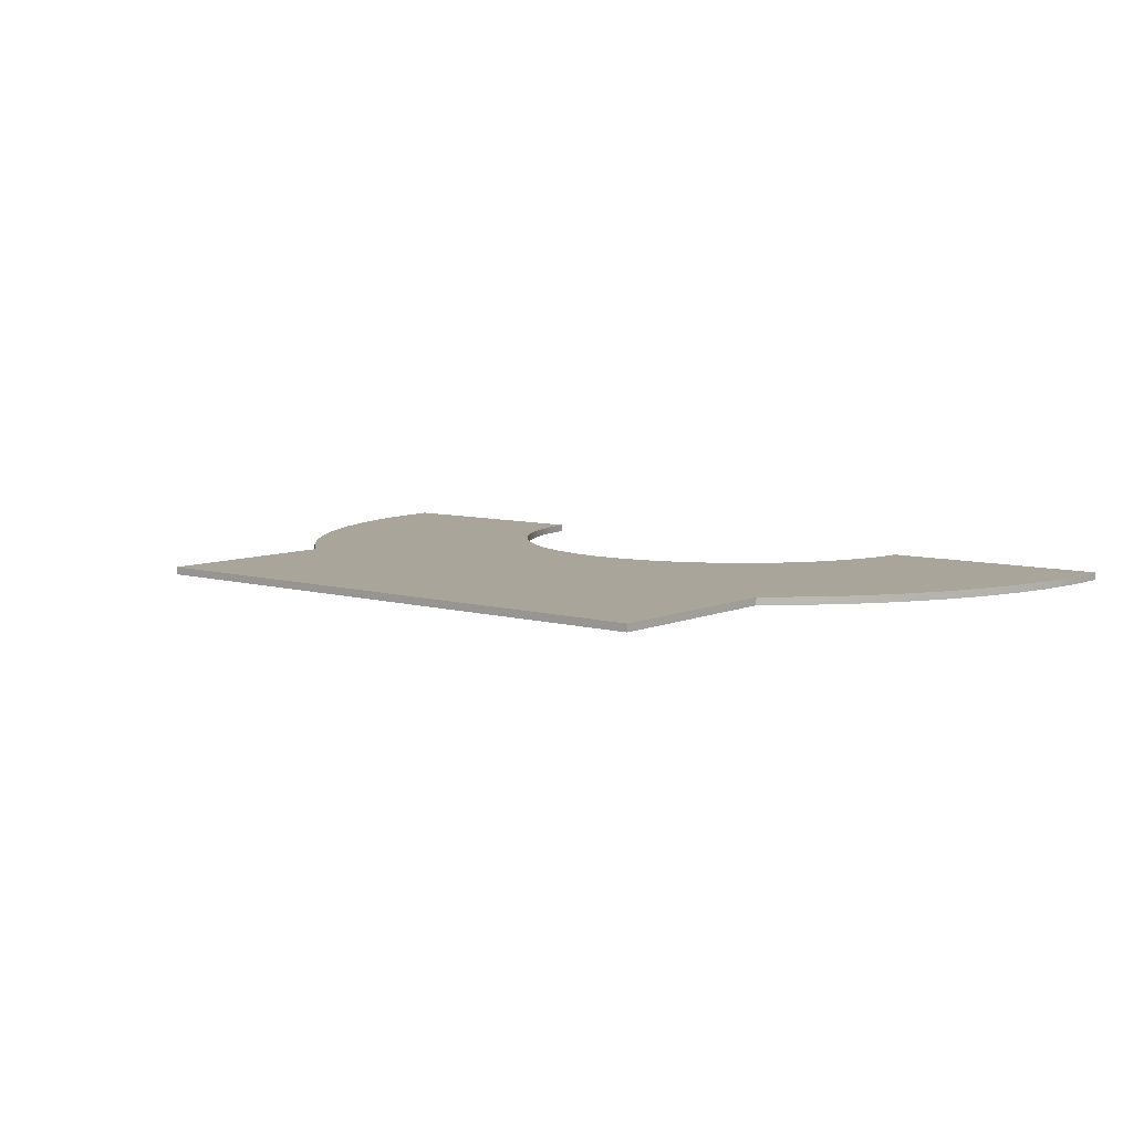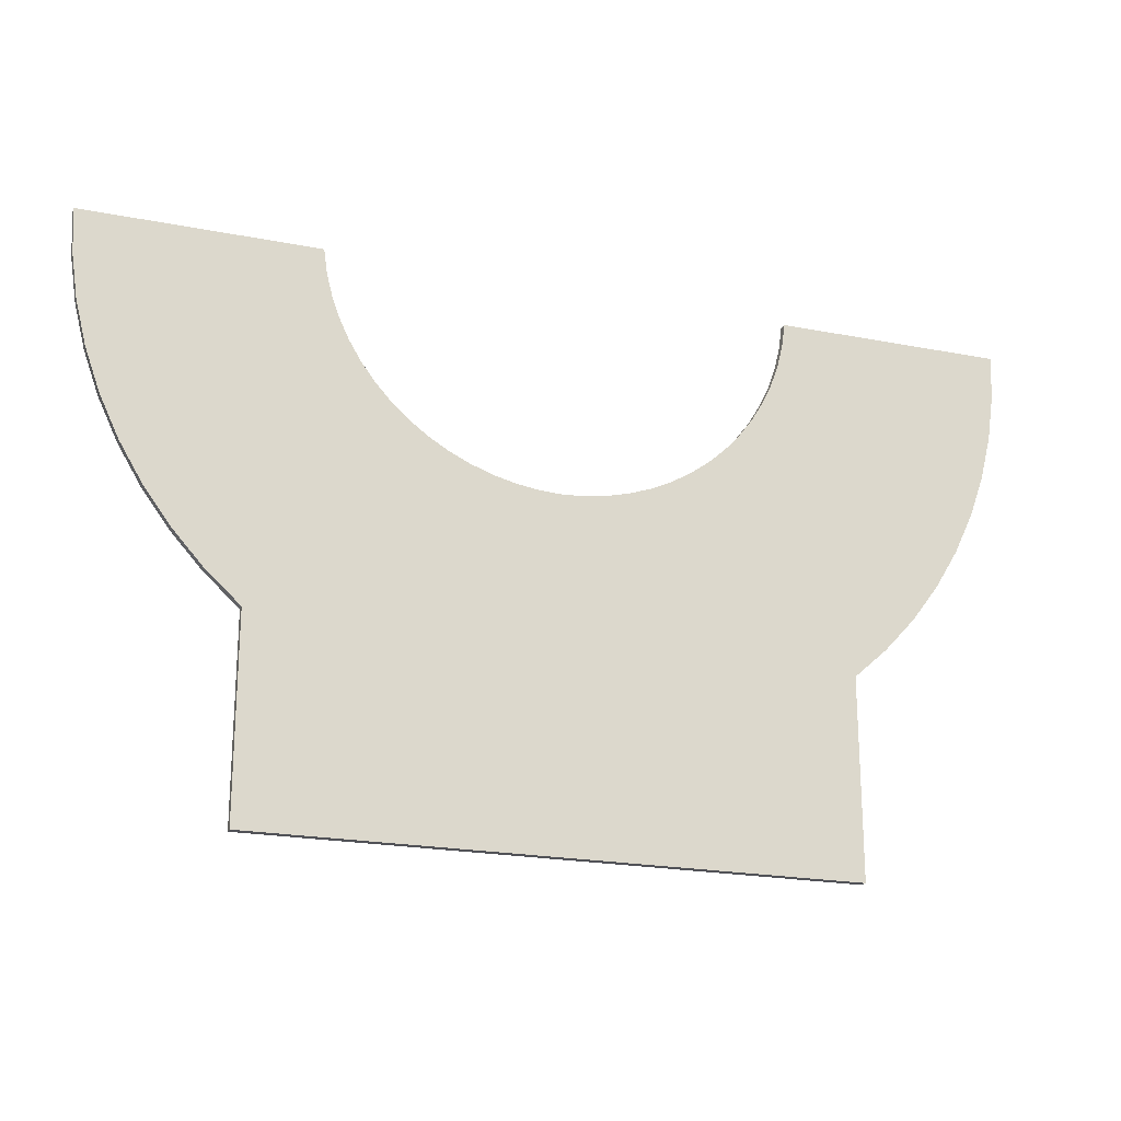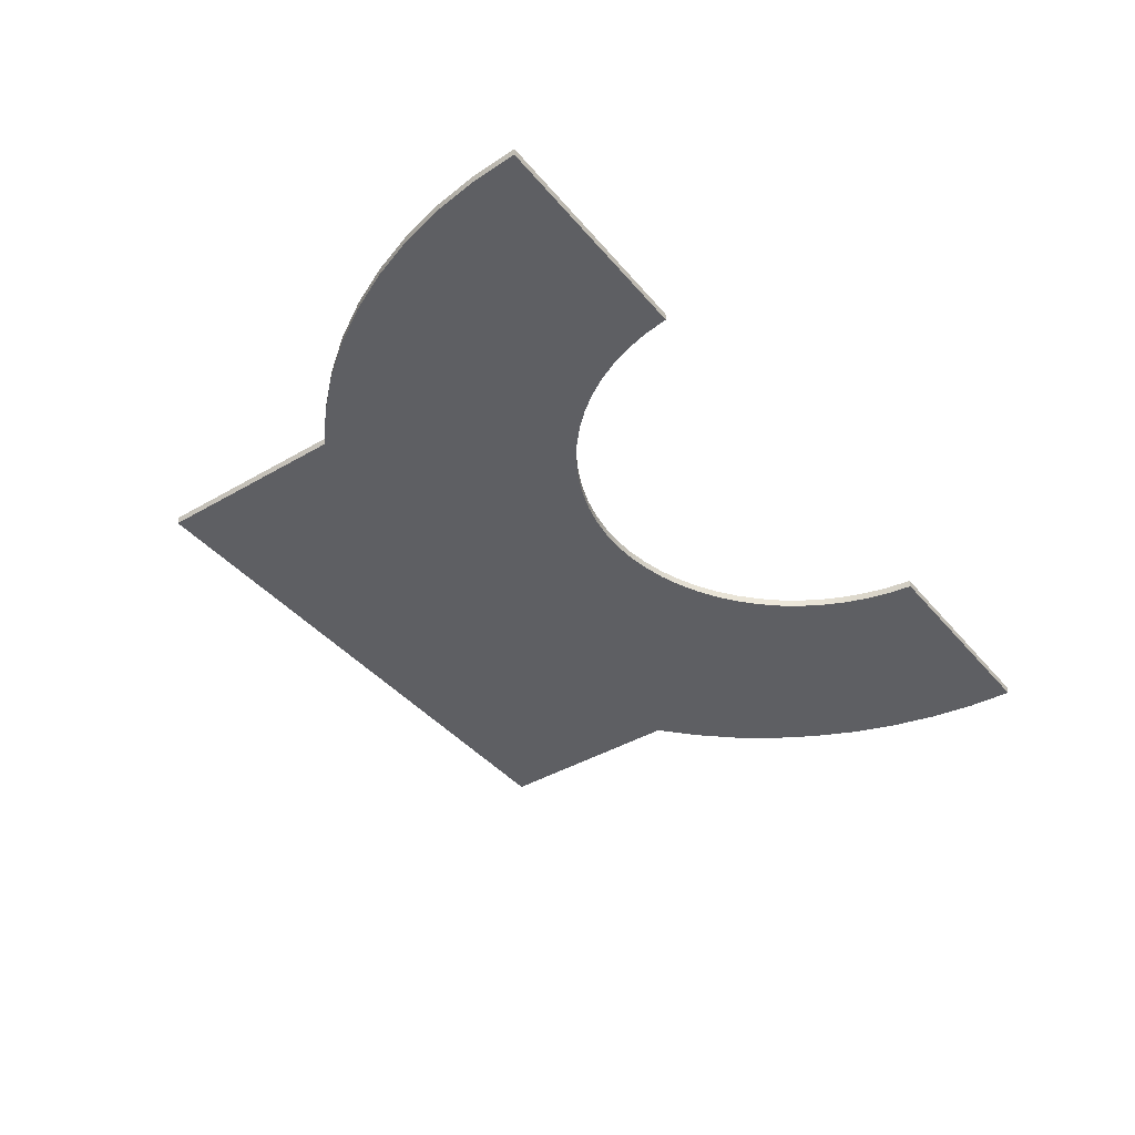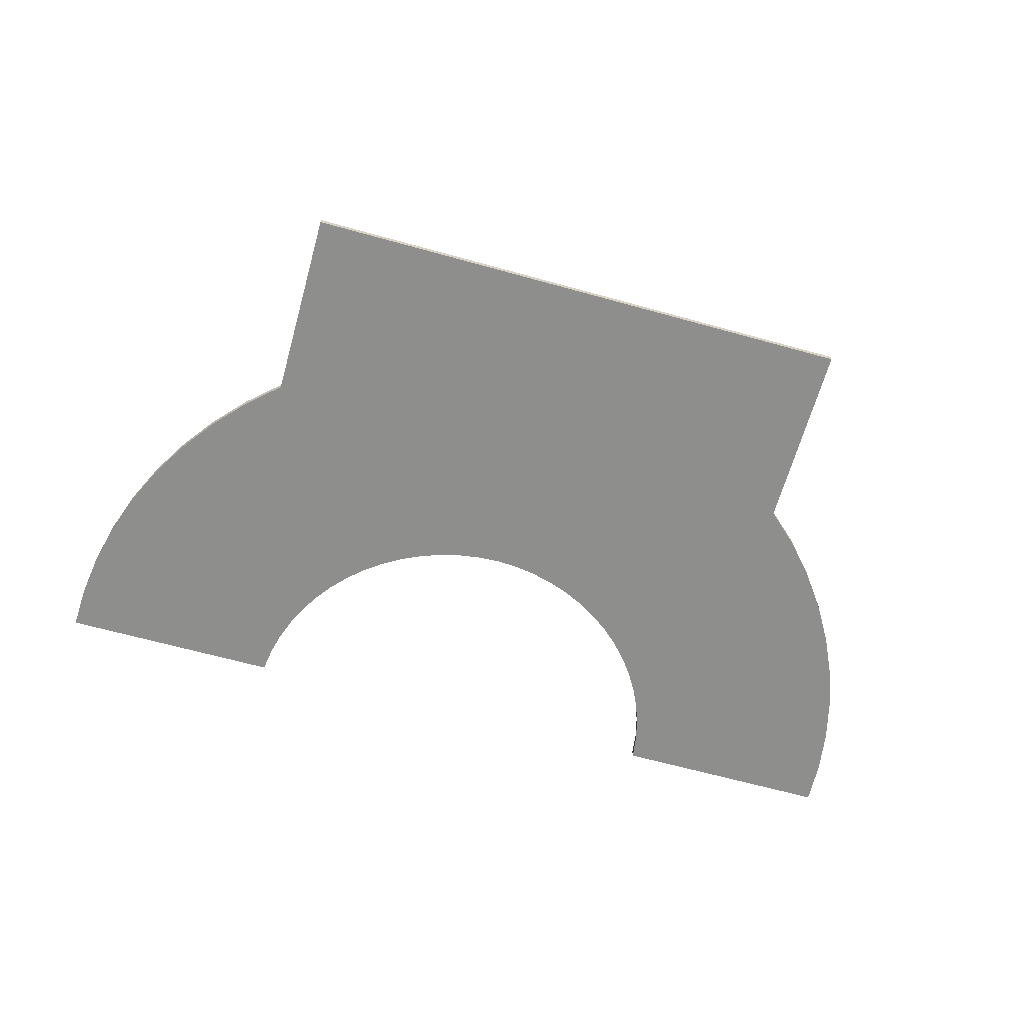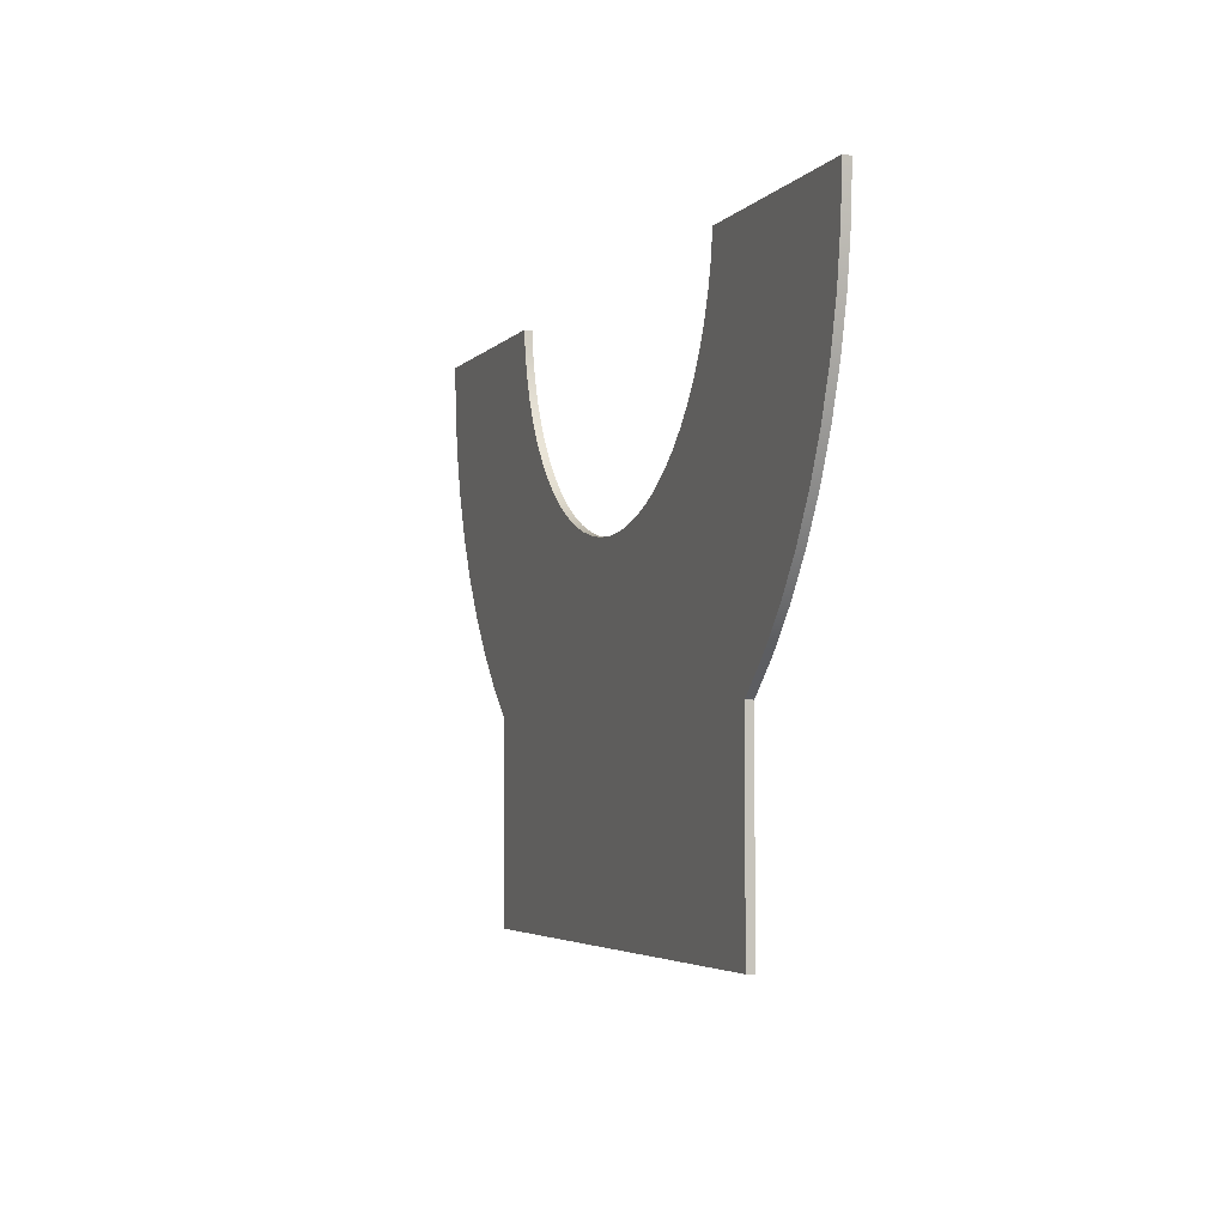
<metadata>
{"format":"obj","ext":"obj","renderer":"f3d","projection":"perspective","resolution":1024,"background":"white","views":[{"elev":7.5,"azim":-141.0,"up":"+Y"},{"elev":-21.4,"azim":160.9,"up":"+Z"},{"elev":-40.6,"azim":-54.2,"up":"+Y"},{"elev":-64.9,"azim":164.4,"up":"+Y"},{"elev":-3.8,"azim":70.2,"up":"+Z"}]}
</metadata>
<code>
o Final-8_Plane.006
v 1.081 -0 -4.032
v -1.081 -0 -4.032
v -2.265 -0 -3.856
v -3.426 -0 -3.565
v -4.554 -0 -3.162
v -5.636 -0 -2.65
v -6.663 -0 -2.034
v -7.624 -0 -1.321
v -8.512 -0 -0.5171
v -9.316 -0 0.3699
v -10.03 -0 1.332
v -10.64 -0 2.358
v -11.16 -0 3.441
v -11.56 -0 4.568
v -11.85 -0 5.729
v -12.03 -0 6.914
v -12.08 -0 8.074
v 2.265 -0 -3.856
v 3.426 -0 -3.565
v 4.554 -0 -3.162
v 5.636 -0 -2.65
v 6.663 -0 -2.034
v 7.624 -0 -1.321
v 8.512 -0 -0.5171
v 9.316 -0 0.3699
v 10.03 -0 1.332
v 10.64 -0 2.358
v 11.16 -0 3.441
v 11.56 -0 4.568
v 11.85 -0 5.729
v 12.03 -0 6.914
v 12.08 -0 8.074
v 0.5466 -0 2.504
v 1.145 -0 2.593
v -0.5466 -0 2.504
v -1.145 -0 2.593
v -1.733 -0 2.74
v -2.303 -0 2.944
v -2.85 -0 3.203
v -3.369 -0 3.514
v -3.856 -0 3.875
v -4.304 -0 4.281
v -4.711 -0 4.73
v -5.072 -0 5.216
v -5.383 -0 5.736
v -5.642 -0 6.283
v -5.846 -0 6.853
v -5.993 -0 7.44
v -6.082 -0 8.074
v 1.733 -0 2.74
v 2.303 -0 2.944
v 2.85 -0 3.203
v 3.369 -0 3.514
v 3.856 -0 3.875
v 4.304 -0 4.281
v 4.711 -0 4.73
v 5.072 -0 5.216
v 5.383 -0 5.736
v 5.642 -0 6.283
v 5.846 -0 6.853
v 5.993 -0 7.44
v 6.082 -0 8.074
v 0 -0 2.477
v -2.265 -0.2 -3.856
v -6.663 -0.2 -2.034
v -8.512 -0.2 -0.5171
v -9.316 -0.2 0.3699
v -10.03 -0.2 1.332
v -10.64 -0.2 2.358
v -11.16 -0.2 3.441
v -11.56 -0.2 4.568
v -11.85 -0.2 5.729
v -12.03 -0.2 6.914
v -12.08 -0.2 8.074
v 2.265 -0.2 -3.856
v 7.624 -0.2 -1.321
v 8.512 -0.2 -0.5171
v 9.316 -0.2 0.3699
v 10.03 -0.2 1.332
v 10.64 -0.2 2.358
v 11.16 -0.2 3.441
v 11.56 -0.2 4.568
v 11.85 -0.2 5.729
v 12.03 -0.2 6.914
v 12.08 -0.2 8.074
v 0.5466 -0.2 2.504
v 1.145 -0.2 2.593
v -0.5466 -0.2 2.504
v -1.145 -0.2 2.593
v -1.733 -0.2 2.74
v -2.303 -0.2 2.944
v -2.85 -0.2 3.203
v -3.369 -0.2 3.514
v -3.856 -0.2 3.875
v -4.304 -0.2 4.281
v -4.711 -0.2 4.73
v -5.072 -0.2 5.216
v -5.383 -0.2 5.736
v -5.642 -0.2 6.283
v -5.846 -0.2 6.853
v -5.993 -0.2 7.44
v -6.082 -0.2 8.074
v 1.733 -0.2 2.74
v 2.303 -0.2 2.944
v 2.85 -0.2 3.203
v 3.369 -0.2 3.514
v 3.856 -0.2 3.875
v 4.304 -0.2 4.281
v 4.711 -0.2 4.73
v 5.072 -0.2 5.216
v 5.383 -0.2 5.736
v 5.642 -0.2 6.283
v 5.846 -0.2 6.853
v 5.993 -0.2 7.44
v 6.082 -0.2 8.074
v 0 -0.2 2.477
v -6.684 0.002 7.609
v -6.1 0.002 5.503
v -10.32 0.002 2.952
v -9.788 0.002 2.804
v -11.08 0.002 6.39
v -11.21 0.002 6.156
v -5.963 0.002 5.316
v -4.679 0.002 3.548
v -7.74 0.002 -0.32
v -7.188 0.002 -0.2714
v -9.653 0.002 2.635
v -9.695 0.002 2.37
v -4.486 0.002 3.42
v -2.664 0.002 2.214
v -4.176 0.002 -2.481
v -3.677 0.002 -2.242
v -7.003 0.002 -0.3825
v -6.949 0.002 -0.6458
v -2.438 0.002 2.162
v -0.309 0.002 1.67
v -0.08157 0.002 -3.257
v 0.303 0.002 -2.858
v -3.464 0.002 -2.281
v -3.321 0.002 -2.509
v -0.07918 0.002 1.701
v 2.087 0.002 1.986
v 4.026 0.002 -2.55
v 4.246 0.002 -2.042
v 0.516 0.002 -2.82
v 0.7292 0.002 -2.984
v 2.292 0.002 2.095
v 4.221 0.002 3.121
v 7.625 0.002 -0.449
v 7.654 0.002 0.1042
v 4.433 0.002 -1.931
v 4.689 0.002 -2.01
v 4.375 0.002 3.294
v 5.822 0.002 4.931
v 10.26 0.002 2.779
v 10.09 0.002 3.308
v 7.79 0.002 0.2727
v 8.058 0.002 0.2891
v 5.905 0.002 5.147
v 6.688 0.002 7.187
v 11.6 0.002 6.726
v 11.26 0.002 7.163
v 10.16 0.002 3.513
v 10.41 0.002 3.622
v 1.081 -0.2 -4.032
v -1.081 -0.2 -4.032
v -3.426 -0.2 -3.565
v -4.554 -0.2 -3.162
v -5.636 -0.2 -2.65
v 3.426 -0.2 -3.565
v 4.554 -0.2 -3.162
v 5.636 -0.2 -2.65
v 6.663 -0.2 -2.034
v -7.624 -0.2 -1.321
v -7.624 0 -6.474
v 7.624 0 -6.474
v -7.624 -0.2 -6.474
v 7.624 -0.2 -6.474
v -8.512 -0 -0.5171
v -7.624 -0 -1.321
v -7.624 -0 -1.321
v -9.316 -0 0.3699
v -10.03 -0 1.332
v -10.64 -0 2.358
v -11.16 -0 3.441
v -11.56 -0 4.568
v -11.85 -0 5.729
v -12.03 -0 6.914
v -12.08 -0 8.074
v -12.08 -0 8.074
v 8.512 -0 -0.5171
v 7.624 -0 -1.321
v 7.624 -0 -1.321
v 9.316 -0 0.3699
v 10.03 -0 1.332
v 10.64 -0 2.358
v 11.16 -0 3.441
v 11.56 -0 4.568
v 11.85 -0 5.729
v 12.03 -0 6.914
v 12.08 -0 8.074
v 12.08 -0 8.074
v 1.733 -0 2.74
v 1.145 -0 2.593
v 0.5466 -0 2.504
v 2.303 -0 2.944
v -1.145 -0 2.593
v -0.5466 -0 2.504
v -1.733 -0 2.74
v -2.303 -0 2.944
v -2.85 -0 3.203
v -3.369 -0 3.514
v -3.856 -0 3.875
v -4.304 -0 4.281
v -4.711 -0 4.73
v -5.072 -0 5.216
v -5.383 -0 5.736
v -5.642 -0 6.283
v -5.846 -0 6.853
v -5.993 -0 7.44
v -6.082 -0 8.074
v -6.082 -0 8.074
v 3.369 -0 3.514
v 2.85 -0 3.203
v 3.856 -0 3.875
v 4.304 -0 4.281
v 4.711 -0 4.73
v 5.072 -0 5.216
v 5.383 -0 5.736
v 5.642 -0 6.283
v 5.846 -0 6.853
v 5.993 -0 7.44
v 6.082 -0 8.074
v 6.082 -0 8.074
v 0 -0 2.477
v -9.316 -0.2 0.3699
v -8.512 -0.2 -0.5171
v -10.03 -0.2 1.332
v -10.64 -0.2 2.358
v -11.16 -0.2 3.441
v -11.56 -0.2 4.568
v -11.85 -0.2 5.729
v -12.03 -0.2 6.914
v -12.08 -0.2 8.074
v -12.08 -0.2 8.074
v 8.512 -0.2 -0.5171
v 7.624 -0.2 -1.321
v 7.624 -0.2 -1.321
v 9.316 -0.2 0.3699
v 10.03 -0.2 1.332
v 10.64 -0.2 2.358
v 11.16 -0.2 3.441
v 11.56 -0.2 4.568
v 11.85 -0.2 5.729
v 12.03 -0.2 6.914
v 12.08 -0.2 8.074
v 12.08 -0.2 8.074
v 1.733 -0.2 2.74
v 1.145 -0.2 2.593
v 0.5466 -0.2 2.504
v 2.303 -0.2 2.944
v -1.145 -0.2 2.593
v -0.5466 -0.2 2.504
v -1.733 -0.2 2.74
v -2.303 -0.2 2.944
v -2.85 -0.2 3.203
v -3.369 -0.2 3.514
v -3.856 -0.2 3.875
v -4.304 -0.2 4.281
v -4.711 -0.2 4.73
v -5.072 -0.2 5.216
v -5.383 -0.2 5.736
v -5.642 -0.2 6.283
v -5.846 -0.2 6.853
v -5.993 -0.2 7.44
v -6.082 -0.2 8.074
v -6.082 -0.2 8.074
v 3.369 -0.2 3.514
v 2.85 -0.2 3.203
v 3.856 -0.2 3.875
v 4.304 -0.2 4.281
v 4.711 -0.2 4.73
v 5.072 -0.2 5.216
v 5.383 -0.2 5.736
v 5.642 -0.2 6.283
v 5.846 -0.2 6.853
v 5.993 -0.2 7.44
v 6.082 -0.2 8.074
v 6.082 -0.2 8.074
v 0 -0.2 2.477
v 7.624 -0.2 -6.474
v 7.624 -0.2 -6.474
v 7.624 0 -6.474
v 7.624 0 -6.474
v -7.624 0 -6.474
v -7.624 0 -6.474
v -7.624 -0.2 -6.474
v -7.624 -0.2 -6.474
v -7.624 -0.2 -1.321
v -7.624 -0.2 -1.321
f 1 235 205
f 166 290 263
f 91 37 38
f 67 11 10
f 88 63 35
f 92 38 39
f 68 12 11
f 93 39 40
f 69 13 12
f 116 33 63
f 94 40 41
f 70 14 13
f 95 41 42
f 71 15 14
f 96 42 43
f 72 16 15
f 97 43 44
f 73 190 16
f 98 44 45
f 99 45 46
f 100 46 47
f 101 47 48
f 277 48 222
f 105 53 52
f 77 193 24
f 106 54 53
f 78 24 25
f 107 55 54
f 79 25 26
f 108 56 55
f 80 26 27
f 109 57 56
f 81 27 28
f 110 58 57
f 82 28 29
f 111 59 58
f 83 29 30
f 112 60 59
f 84 30 31
f 113 61 60
f 257 31 202
f 114 234 61
f 87 50 34
f 115 32 62
f 86 34 33
f 103 51 50
f 104 52 51
f 89 35 36
f 181 66 9
f 74 49 17
f 90 36 37
f 66 10 9
f 121 120 122
f 127 126 128
f 133 132 134
f 139 138 140
f 145 144 146
f 151 150 152
f 157 156 158
f 163 162 164
f 165 166 298
f 293 297 295
f 294 2 1
f 175 174 8
f 23 178 176
f 18 1 205
f 1 2 235
f 209 4 5
f 2 3 208
f 3 4 207
f 210 5 6
f 211 7 212
f 6 7 211
f 7 180 212
f 212 180 213
f 180 179 213
f 179 182 214
f 213 179 214
f 182 183 215
f 183 184 216
f 184 185 217
f 185 186 218
f 219 186 187
f 187 188 220
f 188 189 221
f 188 221 220
f 186 219 218
f 187 220 219
f 214 182 215
f 4 209 207
f 5 210 209
f 210 6 211
f 20 19 203
f 19 18 204
f 22 21 224
f 21 20 206
f 22 223 192
f 191 192 225
f 191 226 194
f 195 194 227
f 195 228 196
f 197 196 229
f 197 229 230
f 199 198 231
f 198 197 230
f 231 198 230
f 201 200 233
f 200 199 232
f 232 199 231
f 232 233 200
f 228 195 227
f 226 191 225
f 223 22 224
f 18 205 204
f 229 196 228
f 185 218 217
f 227 194 226
f 184 217 216
f 216 215 183
f 225 192 223
f 224 21 206
f 3 207 208
f 203 206 20
f 2 208 235
f 204 203 19
f 238 236 270
f 236 237 269
f 238 271 239
f 237 299 268
f 299 65 267
f 65 169 266
f 169 168 265
f 264 168 167
f 167 64 262
f 263 64 166
f 166 165 290
f 259 75 170
f 165 75 260
f 258 171 261
f 170 171 258
f 171 172 261
f 261 172 279
f 172 173 279
f 173 247 278
f 279 173 278
f 247 246 280
f 246 249 281
f 249 250 282
f 250 251 283
f 251 252 284
f 252 253 285
f 286 253 254
f 254 255 287
f 255 256 288
f 255 288 287
f 253 286 285
f 254 287 286
f 278 247 280
f 281 249 282
f 75 259 260
f 168 264 265
f 64 263 262
f 271 238 270
f 269 237 268
f 240 239 272
f 272 239 271
f 242 241 274
f 241 240 273
f 273 240 272
f 244 243 276
f 243 242 275
f 275 276 243
f 274 275 242
f 165 260 290
f 170 258 259
f 241 273 274
f 252 285 284
f 270 236 269
f 251 284 283
f 283 282 250
f 268 299 267
f 281 280 246
f 266 267 65
f 265 266 169
f 262 264 167
f 91 90 37
f 67 68 11
f 88 116 63
f 92 91 38
f 68 69 12
f 93 92 39
f 69 70 13
f 116 86 33
f 94 93 40
f 70 71 14
f 95 94 41
f 71 72 15
f 96 95 42
f 72 73 16
f 97 96 43
f 73 245 190
f 98 97 44
f 99 98 45
f 100 99 46
f 101 100 47
f 277 101 48
f 105 106 53
f 77 248 193
f 106 107 54
f 78 77 24
f 107 108 55
f 79 78 25
f 108 109 56
f 80 79 26
f 109 110 57
f 81 80 27
f 110 111 58
f 82 81 28
f 111 112 59
f 83 82 29
f 112 113 60
f 84 83 30
f 113 114 61
f 257 84 31
f 114 289 234
f 87 103 50
f 115 85 32
f 86 87 34
f 103 104 51
f 104 105 52
f 89 88 35
f 181 300 66
f 74 102 49
f 90 89 36
f 66 67 10
f 121 117 118
f 118 120 121
f 120 119 122
f 127 123 124
f 124 126 127
f 126 125 128
f 133 129 130
f 130 132 133
f 132 131 134
f 139 135 136
f 136 138 139
f 138 137 140
f 145 141 142
f 142 144 145
f 144 143 146
f 151 147 148
f 148 150 151
f 150 149 152
f 157 153 154
f 154 156 157
f 156 155 158
f 163 159 160
f 160 162 163
f 162 161 164
f 65 299 298
f 292 247 173
f 292 173 172
f 169 65 298
f 168 169 298
f 292 172 171
f 292 171 170
f 167 168 298
f 64 167 298
f 298 292 165
f 292 170 75
f 292 75 165
f 166 64 298
f 293 291 297
f 22 192 294
f 296 180 7
f 296 7 6
f 21 22 294
f 20 21 294
f 296 6 5
f 296 5 4
f 19 20 294
f 18 19 294
f 294 296 2
f 296 4 3
f 296 3 2
f 1 18 294
f 175 177 174
f 23 76 178

</code>
